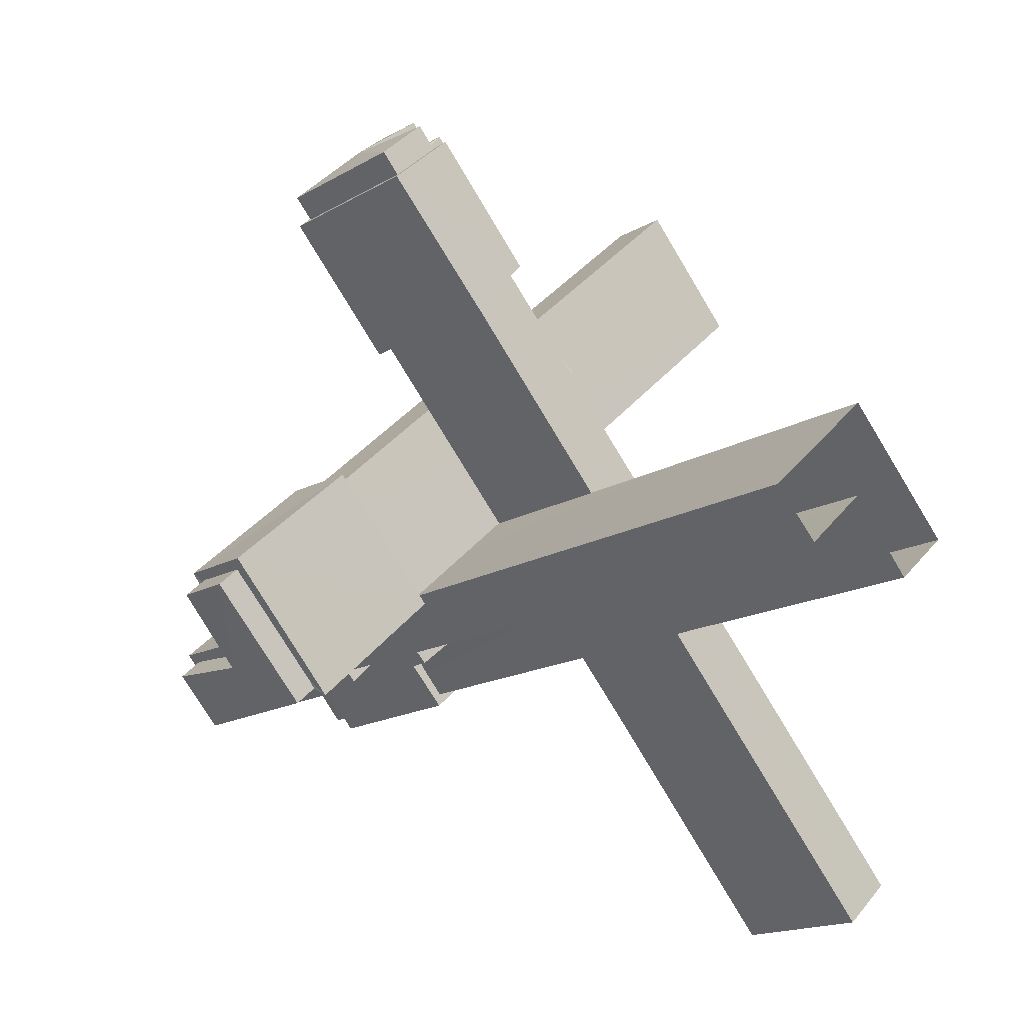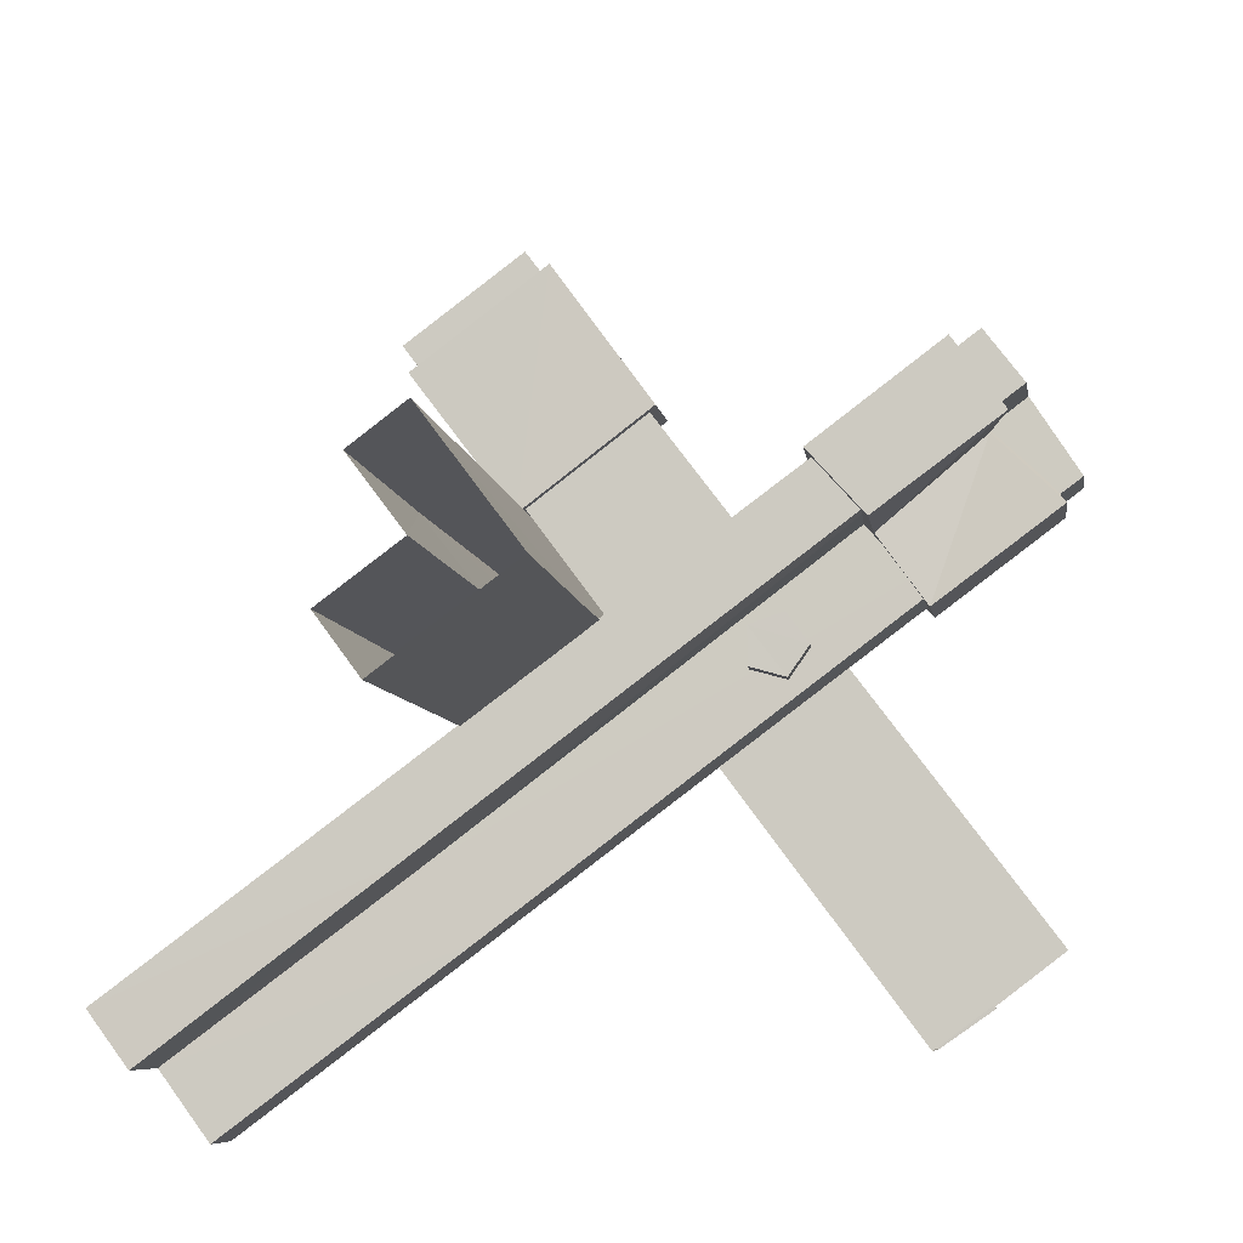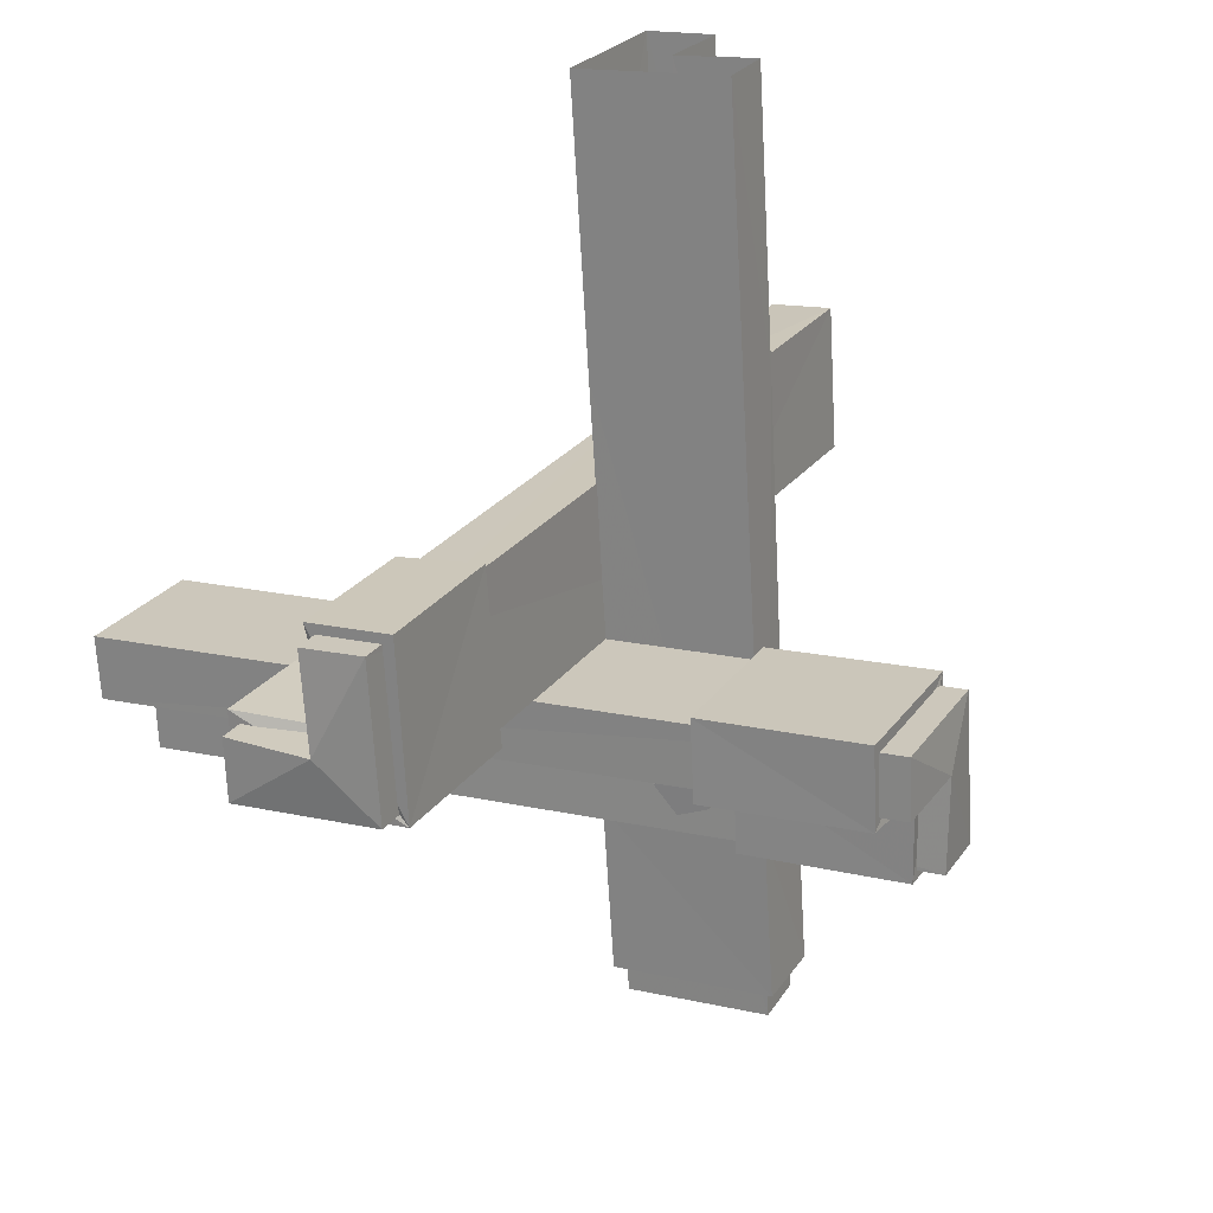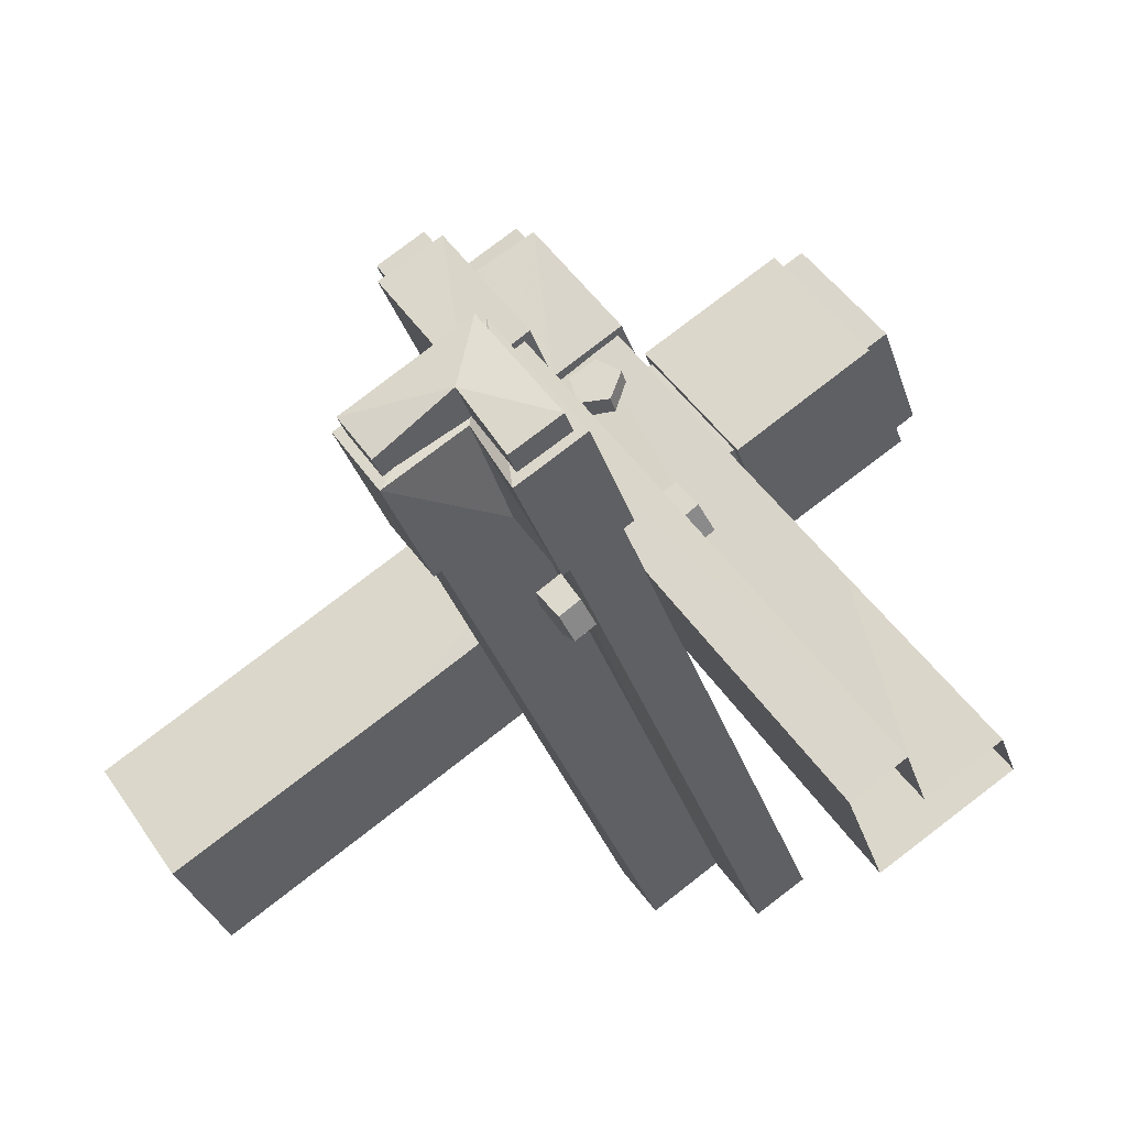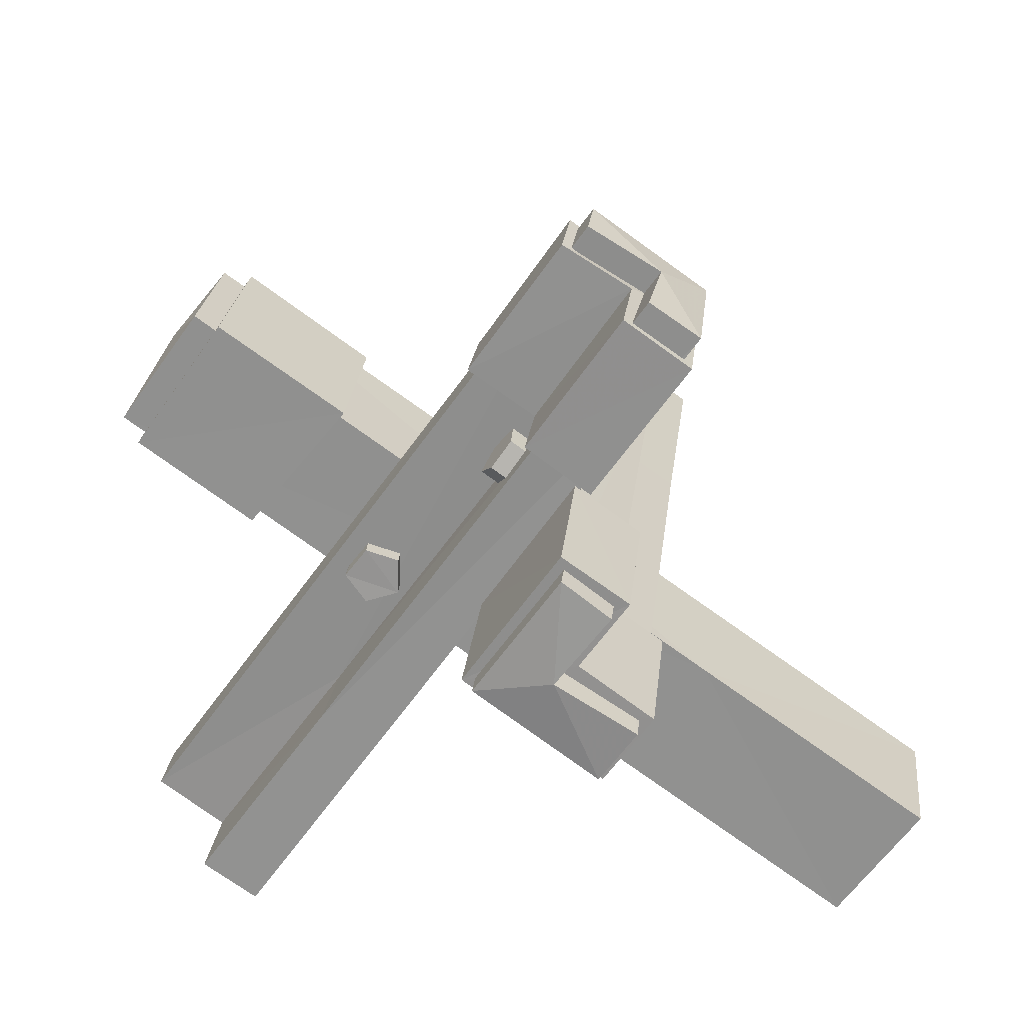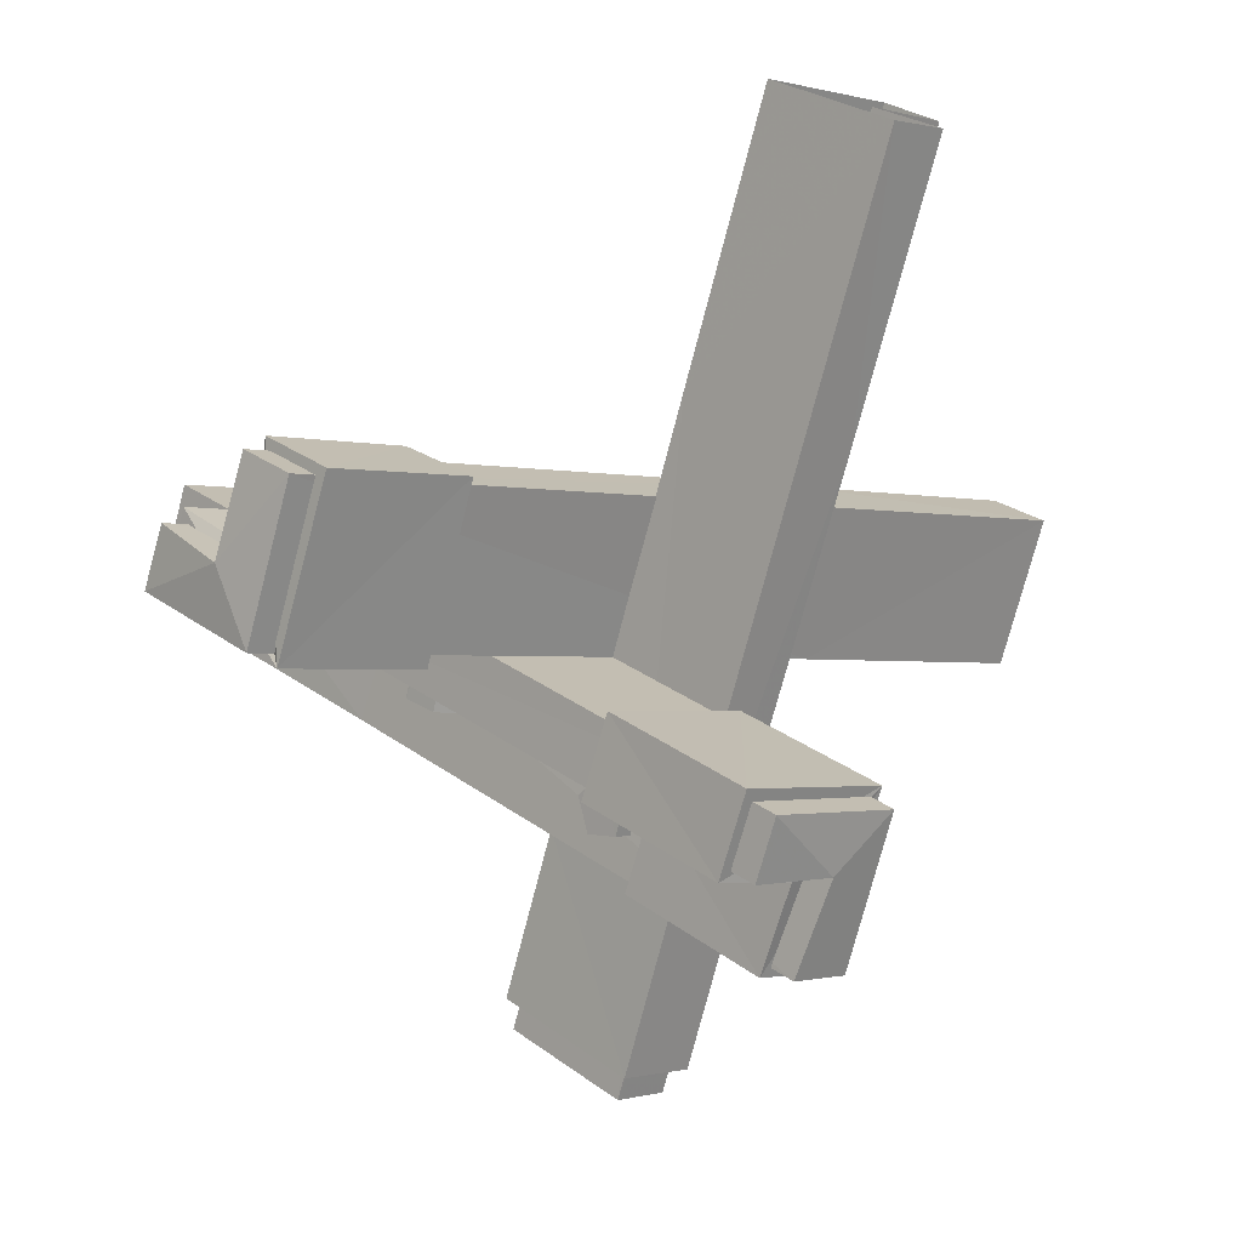
<metadata>
{"format":"obj","ext":"obj","renderer":"f3d","projection":"perspective","resolution":1024,"background":"white","views":[{"elev":61.7,"azim":-99.4,"up":"+Z"},{"elev":-45.2,"azim":-9.3,"up":"+Y"},{"elev":63.4,"azim":151.7,"up":"+Z"},{"elev":-6.3,"azim":68.5,"up":"+Y"},{"elev":61.0,"azim":168.4,"up":"+Y"},{"elev":53.0,"azim":179.2,"up":"+Z"}]}
</metadata>
<code>
v -1.46 3.01 0.51
v 2.05 -0.7 -1.23
v -1.2 3.61 -0.23
v 2.32 -0.08 -2
v -0.9 3.78 0
v 1.62 1.14 -1.24
v 2.64 0.08 -1.74
v -0.67 3.64 0.76
v -0.78 3.4 1.06
v 2.87 -0.04 -0.98
v 2.76 -0.3 -0.66
v -0.67 2.05 0.1
v -1.41 2.82 0.46
v -0.38 2.73 -0.74
v -1.11 3.5 -0.38
v -0 2.95 -0.42
v -0.72 3.72 -0.06
v -0.16 2.6 0.01
v -0.89 3.39 0.38
v 0.24 2.82 0.33
v -0.48 3.58 0.69
v 0.09 2.49 0.73
v -0.63 3.26 1.1
v -0.07 2.3 -2.57
v 0.72 2.76 -1.91
v -0.37 1.62 -1.72
v 0.43 2.08 -1.07
v -0.43 2.68 -2.39
v -0.72 2 -1.55
v -0.01 2.92 -2.04
v -0.29 2.25 -1.2
v 0.01 3.51 -1.56
v -0.37 3.29 -1.86
v -0.28 2.83 -0.71
v -0.66 2.61 -1.02
v 1.55 1.85 2.06
v 1.85 2.53 1.21
v 0.81 1.42 1.46
v 1.09 2.1 0.6
v 1.91 1.47 1.88
v 1.2 1.07 1.31
v 1.97 1.87 1.36
v 1.36 1.43 0.86
v 2.56 1.78 0.85
v 2.42 1.45 1.26
v 1.86 1.38 0.28
v 1.71 1.05 0.68
v 0.21 2.6 -0.33
v -0.55 2.12 -0.94
v 0.05 2.7 -0.21
v -0.71 2.22 -0.82
v -0 2.57 -0.04
v -0.77 2.09 -0.65
v 0.13 2.38 -0.05
v -0.64 1.9 -0.66
v 0.26 2.4 -0.23
v -0.51 1.92 -0.84
v -1.11 3.41 0.46
v 1.44 0.78 -0.79
v 2.48 -0.27 -1.3
v 1.11 1.74 -0.32
v 0.88 1.03 0.53
v 1.28 1.58 -0.4
v 1.04 0.87 0.44
v 1.17 1.44 -0.56
v 0.93 0.73 0.29
v 0.94 1.5 -0.57
v 0.7 0.79 0.28
v 0.9 1.69 -0.42
v 0.67 0.98 0.43
v -0.29 2.77 -2.51
v -0.02 2.48 -2.64
v -1.38 0.29 0.56
v -1.59 -1.13 1.8
v -1.88 -0.82 1.94
v 0.18 3.02 -2.18
v -1.32 0.91 1.07
v -0.95 0.53 0.9
v -1.45 -0.58 2.29
v 0.68 2.89 -2.06
v -0.38 0.4 1
v -0.86 -0.71 2.39
v 0.05 3.55 -1.75
v -1.51 -0.03 2.71
v -0.22 3.38 -1.98
v -1.81 -0.21 2.47
v 2.01 1.63 1.96
v 1.74 1.91 2.09
v -1.18 -0.2 -0.63
v -2.87 -0.7 -1.62
v -2.58 -1 -1.77
v 2 2.52 1.34
v -1.18 0.71 -1.24
v -2.6 -0.08 -2.39
v 2.18 2.05 1.52
v -1.02 0.17 -1.08
v -2.43 -0.64 -2.21
v 2.63 1.86 1.03
v -1.95 -0.76 -2.71
v 2.52 1.62 1.33
v -0.67 -0.22 -1.26
v -2.07 -1.02 -2.39
o Node 0
f 3 2 1
f 4 2 3
f 4 4 3
f 5 4 4
f 5 5 4
f 3 5 5
f 6 3 5
f 4 3 6
f 7 4 6
f 7 4 7
f 8 7 7
f 8 7 8
f 9 8 8
f 10 8 9
f 11 10 9
f 11 10 11
f 11 11 11
f 11 11 11
f 9 11 11
f 2 11 9
f 1 2 9
f 1 2 1
f 12 1 1
f 12 1 12
f 13 12 12
f 14 12 13
f 15 14 13
f 15 14 15
f 14 15 15
f 14 15 14
f 15 14 14
f 16 14 15
f 17 16 15
f 17 16 17
f 16 17 17
f 16 17 16
f 17 16 16
f 18 16 17
f 19 18 17
f 19 18 19
f 20 19 19
f 20 19 20
f 21 20 20
f 22 20 21
f 23 22 21
f 23 22 23
f 22 23 23
f 22 23 22
f 23 22 22
f 12 22 23
f 13 12 23
f 13 12 13
f 24 13 13
f 24 13 24
f 25 24 24
f 26 24 25
f 27 26 25
f 27 26 27
f 28 27 27
f 28 27 28
f 24 28 28
f 29 28 24
f 26 29 24
f 26 29 26
f 30 26 26
f 30 26 30
f 28 30 30
f 31 30 28
f 29 31 28
f 29 31 29
f 32 29 29
f 32 29 32
f 33 32 32
f 34 32 33
f 35 34 33
f 35 34 35
f 25 35 35
f 25 35 25
f 32 25 25
f 27 25 32
f 34 27 32
f 34 27 34
f 36 34 34
f 36 34 36
f 37 36 36
f 38 36 37
f 39 38 37
f 39 38 39
f 40 39 39
f 40 39 40
f 36 40 40
f 41 40 36
f 38 41 36
f 38 41 38
f 42 38 38
f 42 38 42
f 40 42 42
f 43 42 40
f 41 43 40
f 41 43 41
f 44 41 41
f 44 41 44
f 45 44 44
f 46 44 45
f 47 46 45
f 47 46 47
f 37 47 47
f 37 47 37
f 44 37 37
f 39 37 44
f 46 39 44
f 46 39 46
f 48 46 46
f 48 46 48
f 49 48 48
f 50 48 49
f 51 50 49
f 52 50 51
f 53 52 51
f 54 52 53
f 55 54 53
f 56 54 55
f 57 56 55
f 48 56 57
f 49 48 57
f 49 48 49
f 56 49 49
f 56 49 56
f 48 56 56
f 54 56 48
f 50 54 48
f 52 54 50
f 52 52 50
f 58 52 52
f 58 58 52
f 5 58 58
f 59 5 58
f 6 5 59
f 60 6 59
f 7 6 60
f 7 7 60
f 49 7 7
f 49 49 7
f 51 49 49
f 57 51 49
f 53 51 57
f 55 53 57
f 55 53 55
f 61 55 55
f 61 55 61
f 62 61 61
f 63 61 62
f 64 63 62
f 65 63 64
f 66 65 64
f 67 65 66
f 68 67 66
f 69 67 68
f 70 69 68
f 61 69 70
f 62 61 70
f 62 61 62
f 69 62 62
f 69 62 69
f 61 69 69
f 67 69 61
f 63 67 61
f 65 67 63
f 65 65 63
f 62 65 65
f 62 62 65
f 64 62 62
f 70 64 62
f 66 64 70
f 68 66 70
f 68 66 68
f 71 68 68
f 71 68 71
f 72 71 71
f 73 71 72
f 74 73 72
f 75 73 74
f 75 75 74
f 76 75 75
f 76 76 75
f 77 76 76
f 78 77 76
f 79 77 78
f 79 79 78
f 80 79 79
f 80 80 79
f 72 80 80
f 81 72 80
f 74 72 81
f 82 74 81
f 82 74 82
f 80 82 82
f 80 82 80
f 83 80 80
f 81 80 83
f 84 81 83
f 82 81 84
f 82 82 84
f 85 82 82
f 85 85 82
f 83 85 85
f 77 83 85
f 84 83 77
f 86 84 77
f 86 84 86
f 87 86 86
f 87 86 87
f 88 87 87
f 89 87 88
f 90 89 88
f 91 89 90
f 91 91 90
f 92 91 91
f 92 92 91
f 88 92 92
f 93 88 92
f 90 88 93
f 94 90 93
f 94 90 94
f 95 94 94
f 95 94 95
f 87 95 95
f 96 95 87
f 89 96 87
f 97 96 89
f 91 97 89
f 91 97 91
f 92 91 91
f 92 91 92
f 98 92 92
f 93 92 98
f 99 93 98
f 94 93 99
f 94 94 99
f 100 94 94
f 100 100 94
f 98 100 100
f 101 98 100
f 99 98 101
f 102 99 101
f 102 99 102
f 5 102 102
f 5 102 5
f 3 5 5
f 58 5 3
f 1 58 3
f 58 58 1
f 9 58 1
f 8 58 9
f 8 8 9
f 71 8 8
f 71 71 8
f 72 71 71
f 76 72 71
f 80 72 76
f 76 80 76
f 83 80 76
f 85 83 76
f 85 83 85
f 76 85 85
f 76 85 76
f 71 76 76
f 78 76 71
f 73 78 71
f 78 78 73
f 75 78 73
f 79 78 75
f 79 79 75
f 87 79 79
f 87 87 79
f 88 87 87
f 95 88 87
f 92 88 95
f 95 92 95
f 98 92 95
f 100 98 95
f 100 98 100
f 10 100 100
f 10 100 10
f 59 10 10
f 8 10 59
f 8 8 59
f 21 8 8
f 21 21 8
f 19 21 21
f 20 19 21
f 20 19 20
f 20 20 20
f 20 20 20
f 18 20 20
f 19 20 18
f 19 19 18
f 20 19 19
f 20 20 19
f 18 20 20
f 22 18 20
f 22 18 22
f 18 22 22
f 18 22 18
f 22 18 18
f 12 18 22
f 12 12 22
f 14 12 12
f 14 14 12
f 12 14 14
f 16 12 14
f 16 12 16
f 18 16 16
f 18 16 18
f 12 18 18
f 16 18 12
f 16 16 12
f 23 16 16
f 23 23 16
f 13 23 23
f 21 13 23
f 21 13 21
f 13 21 21
f 13 21 13
f 21 13 13
f 19 13 21
f 19 19 21
f 19 19 19
f 19 19 19
f 13 19 19
f 17 13 19
f 17 13 17
f 13 17 17
f 13 17 13
f 17 13 13
f 15 13 17
f 15 15 17
f 31 15 15
f 31 31 15
f 30 31 31
f 35 30 31
f 35 30 35
f 35 35 35
f 35 35 35
f 33 35 35
f 30 35 33
f 30 30 33
f 35 30 30
f 35 35 30
f 34 35 35
f 31 34 35
f 31 34 31
f 29 31 31
f 29 31 29
f 26 29 29
f 27 29 26
f 27 27 26
f 29 27 27
f 29 29 27
f 31 29 29
f 27 31 29
f 27 31 27
f 34 27 27
f 34 27 34
f 31 34 34
f 27 34 31
f 27 27 31
f 24 27 27
f 24 24 27
f 25 24 24
f 28 25 24
f 28 25 28
f 25 28 28
f 25 28 25
f 28 25 25
f 30 25 28
f 30 30 28
f 30 30 30
f 30 30 30
f 25 30 30
f 33 25 30
f 33 25 33
f 25 33 33
f 25 33 25
f 33 25 25
f 32 25 33
f 32 32 33
f 43 32 32
f 43 43 32
f 42 43 43
f 47 42 43
f 47 42 47
f 47 47 47
f 47 47 47
f 45 47 47
f 42 47 45
f 42 42 45
f 47 42 42
f 47 47 42
f 46 47 47
f 43 46 47
f 43 46 43
f 41 43 43
f 41 43 41
f 38 41 41
f 39 41 38
f 39 39 38
f 41 39 39
f 41 41 39
f 43 41 41
f 39 43 41
f 39 43 39
f 46 39 39
f 46 39 46
f 43 46 46
f 39 46 43
f 39 39 43
f 42 39 39
f 42 42 39
f 37 42 42
f 45 37 42
f 45 37 45
f 45 45 45
f 45 45 45
f 44 45 45
f 37 45 44
f 37 37 44
f 60 37 37
f 60 60 37
f 10 60 60
f 59 10 60
f 59 10 59
f 59 59 59
f 59 59 59
f 58 59 59
f 8 59 58
f 8 8 58
f 77 8 8
f 77 77 8
f 86 77 77
f 79 86 77
f 79 86 79
f 77 79 79
f 77 79 77
f 85 77 77
f 76 77 85
f 76 76 85
f 96 76 76
f 96 96 76
f 101 96 96
f 97 101 96
f 97 101 97
f 97 97 97
f 97 97 97
f 102 97 97
f 101 97 102
f 101 101 102
f 95 101 101
f 95 95 101
f 100 95 95
f 96 100 95
f 96 100 96
f 96 96 96
f 96 96 96
f 101 96 96
f 100 96 101
f 100 100 101
f 36 100 100
f 36 36 100
f 37 36 36
f 40 37 36
f 40 37 40
f 40 40 40
f 40 40 40
f 42 40 40
f 37 40 42
o Node 1

</code>
